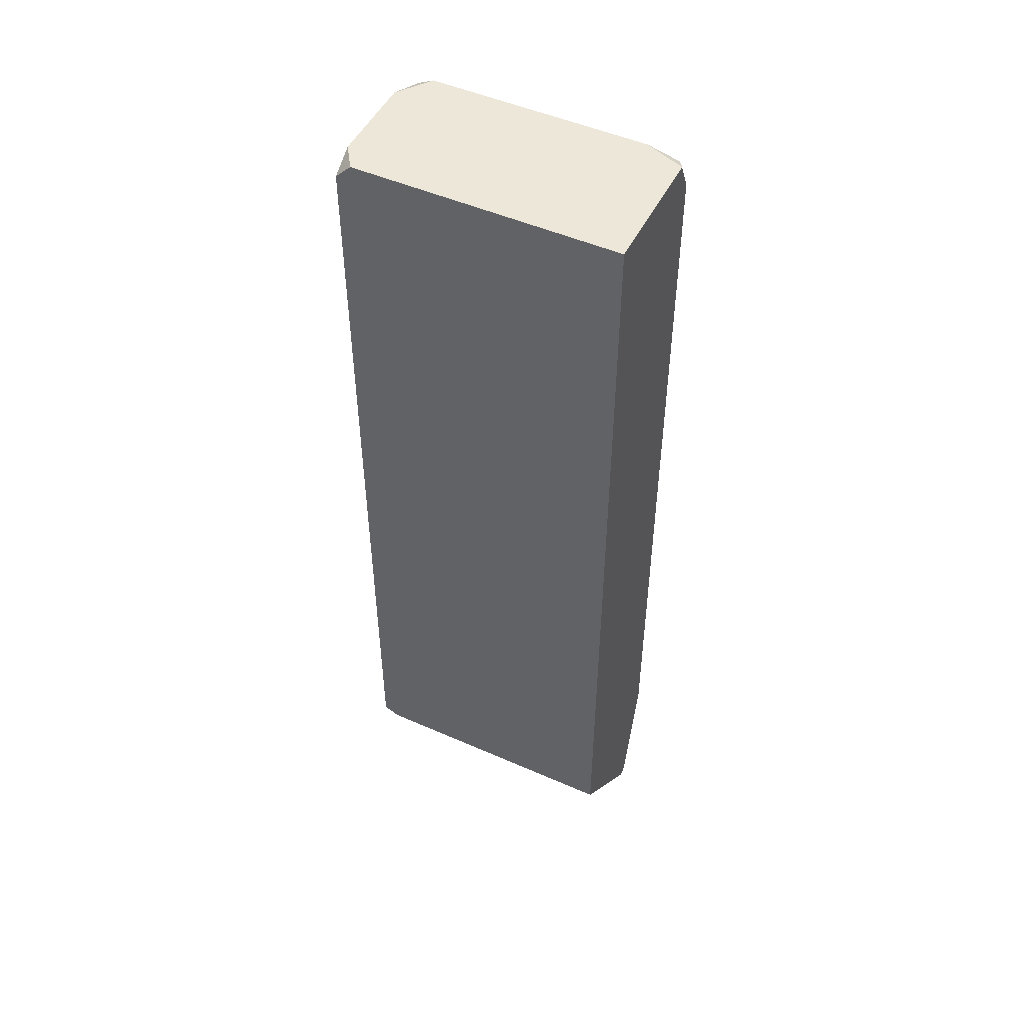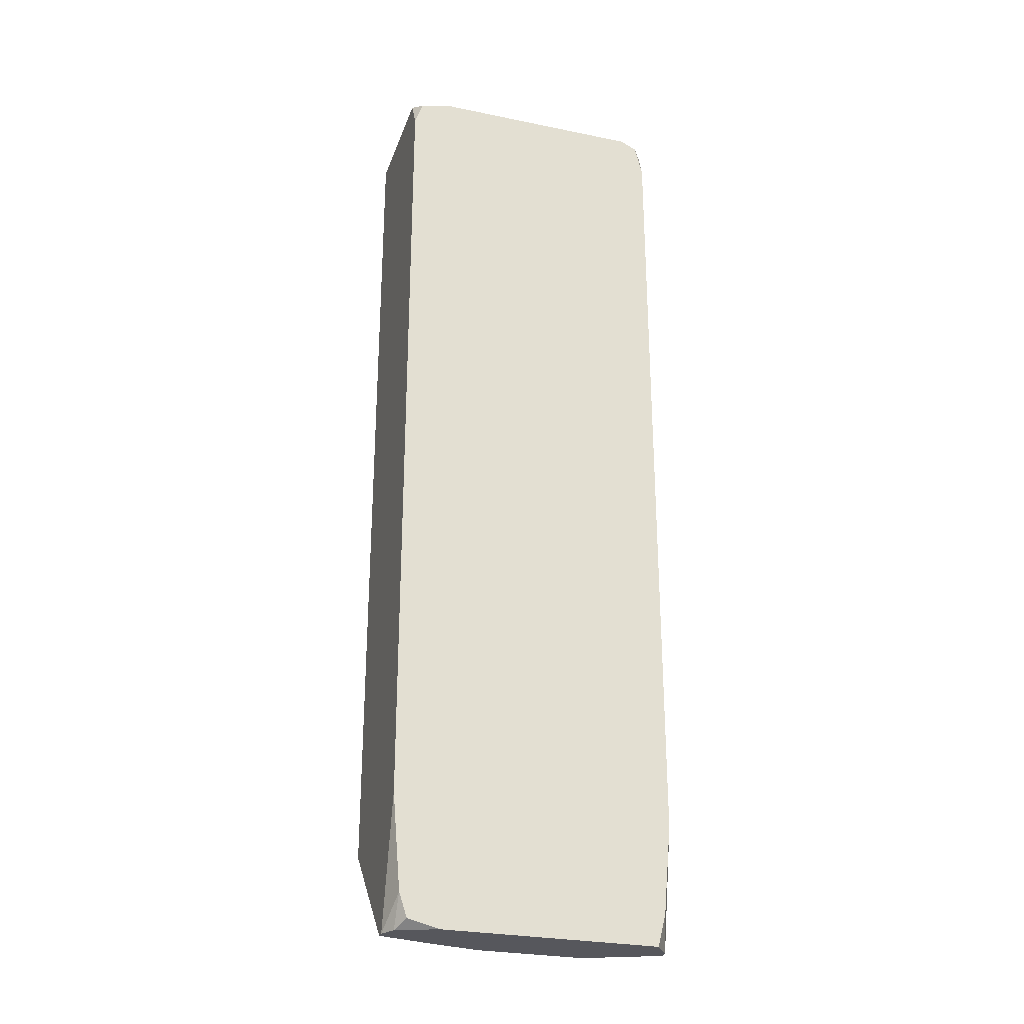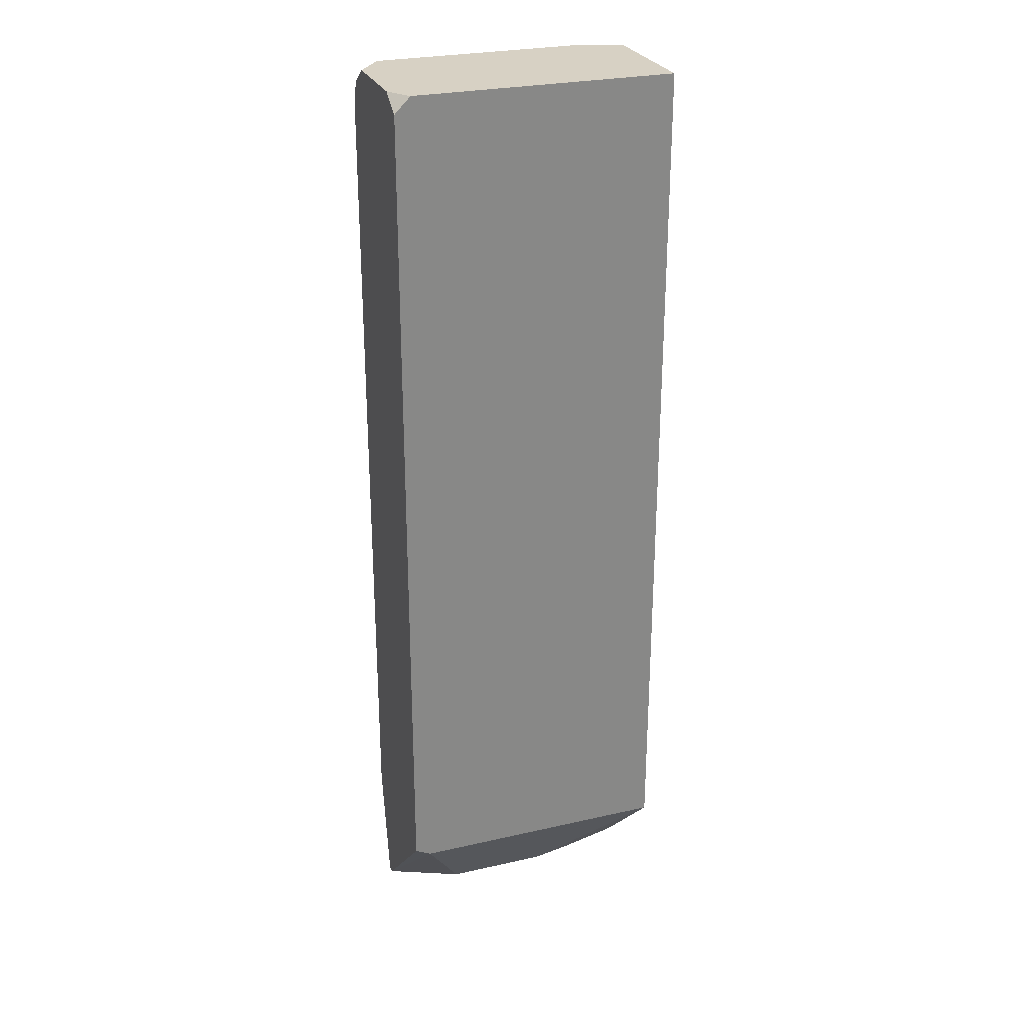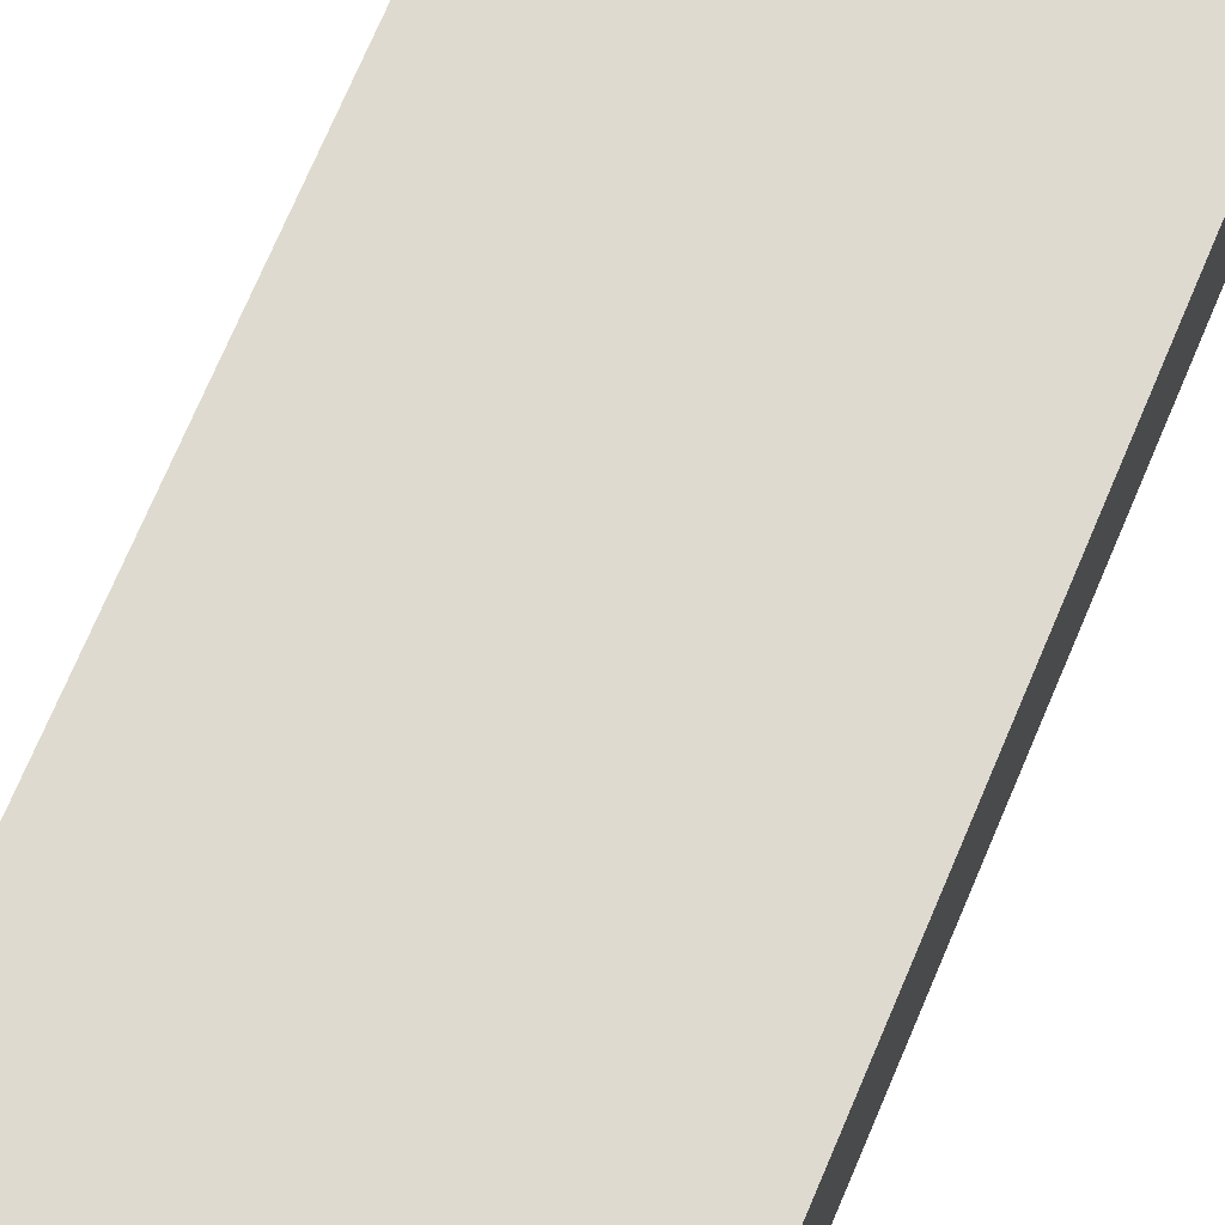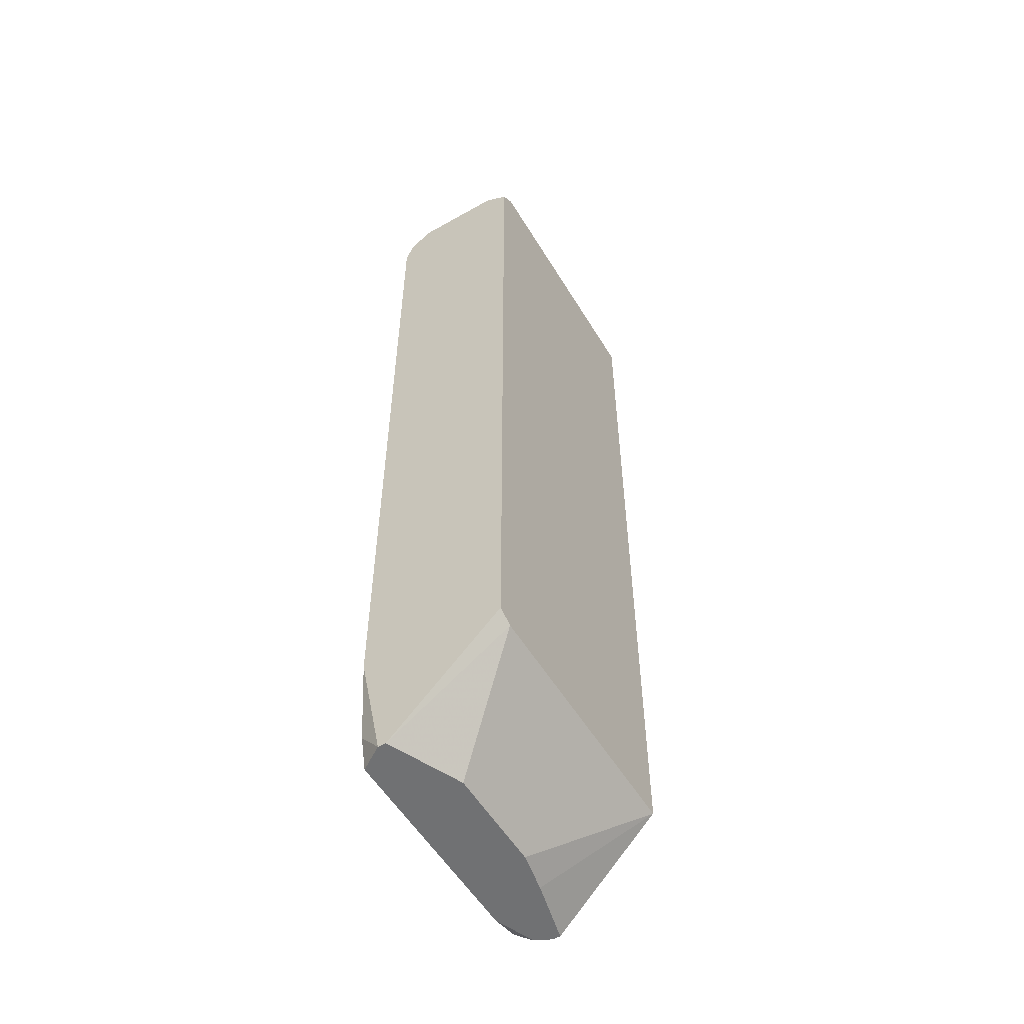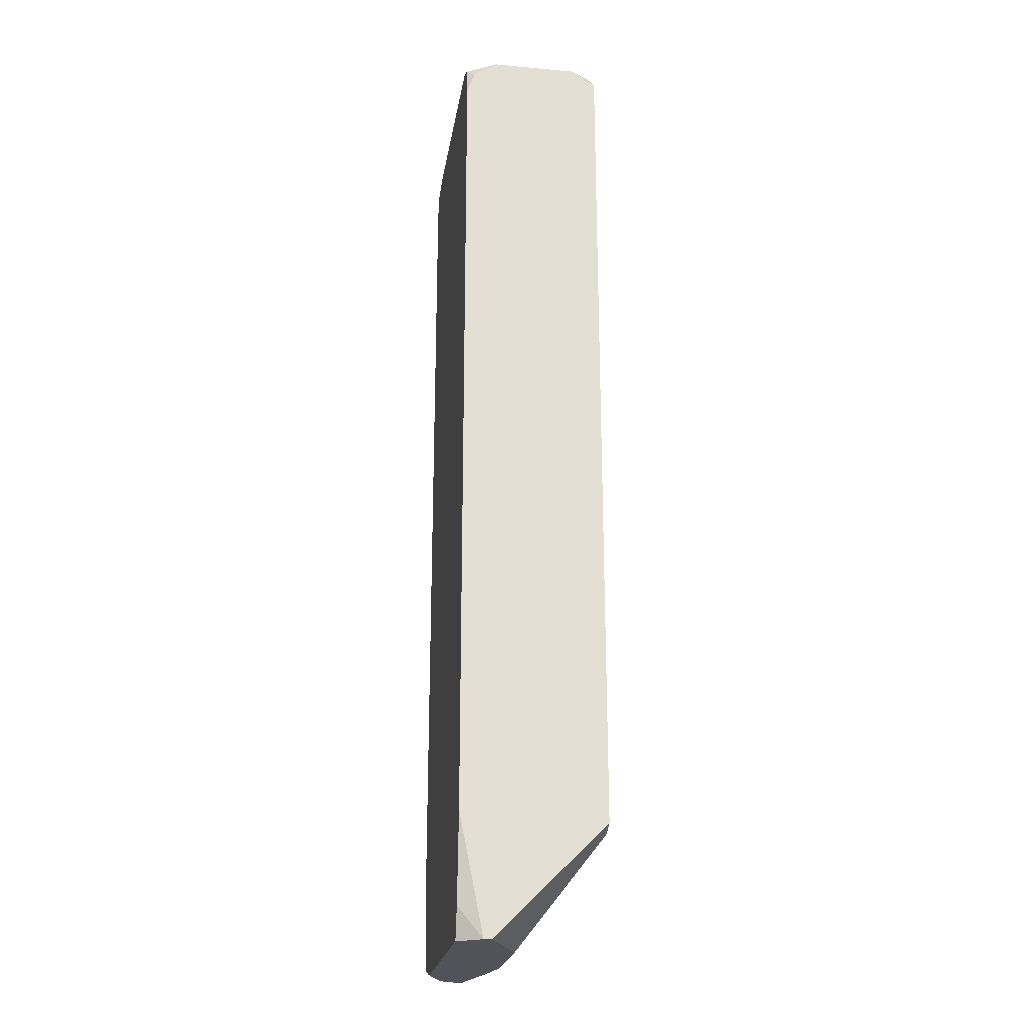
<metadata>
{"format":"obj","ext":"obj","renderer":"f3d","projection":"perspective","resolution":1024,"background":"white","views":[{"elev":49.7,"azim":-154.1,"up":"+Y"},{"elev":-27.6,"azim":-17.5,"up":"+Y"},{"elev":27.1,"azim":160.6,"up":"+Y"},{"elev":70.8,"azim":22.8,"up":"+Z"},{"elev":-55.2,"azim":120.8,"up":"+Y"},{"elev":-22.6,"azim":81.2,"up":"+Y"}]}
</metadata>
<code>
v -0.02508 -0.08848 -0.03414
v 0.02618 0.08873 -0.03267
v 0.02618 0.08873 -0.04878
v 0.02618 0.0858 -0.02828
v -0.02508 -0.08848 -0.03267
v 0.02618 0.0858 -0.05318
v 0.02618 0.08141 -0.02681
v 0.02618 -0.06651 -0.02681
v 0.02618 -0.06798 -0.05318
v 0.02618 -0.08848 -0.03121
v 0.02618 -0.08848 -0.03267
v 0.02472 0.08727 -0.02681
v 0.02472 -0.08262 -0.02681
v 0.02325 0.08873 -0.05318
v 0.02325 -0.06944 -0.05318
v 0.02325 -0.08848 -0.02681
v 0.02179 0.08873 -0.02681
v 0.013 -0.08848 -0.03853
v -0.006039 -0.08848 -0.03853
v -0.01336 -0.08848 -0.03707
v -0.01629 -0.08848 -0.02681
v -0.01776 0.08873 -0.02681
v -0.02215 -0.08702 -0.02681
v -0.02361 0.08727 -0.02681
v -0.02361 -0.08262 -0.02681
v -0.02361 -0.08848 -0.02974
v -0.02508 0.08873 -0.02974
v -0.02508 0.08873 -0.05318
v -0.02508 0.08287 -0.02681
v -0.02508 -0.06505 -0.02681
v -0.02508 -0.06944 -0.05318
f 13 10 8
f 13 16 10
f 11 18 15
f 11 15 9
f 7 4 12
f 24 27 29
f 24 22 27
f 19 31 15
f 19 15 18
f 2 12 4
f 14 6 9
f 14 9 15
f 14 15 31
f 14 31 28
f 20 1 31
f 20 31 19
f 17 22 24
f 17 24 29
f 17 29 30
f 17 30 25
f 17 25 23
f 17 23 21
f 17 21 16
f 17 16 13
f 17 13 8
f 17 8 7
f 17 7 12
f 17 12 2
f 3 14 28
f 3 28 27
f 3 27 22
f 3 22 17
f 3 17 2
f 3 2 4
f 3 4 7
f 3 7 8
f 3 8 10
f 3 10 11
f 3 11 9
f 3 9 6
f 3 6 14
f 5 25 30
f 5 30 29
f 5 29 27
f 5 27 28
f 5 28 31
f 5 31 1
f 26 5 1
f 26 1 20
f 26 20 19
f 26 19 18
f 26 18 11
f 26 11 10
f 26 10 16
f 26 16 21
f 26 21 23
f 26 23 25
f 26 25 5

</code>
